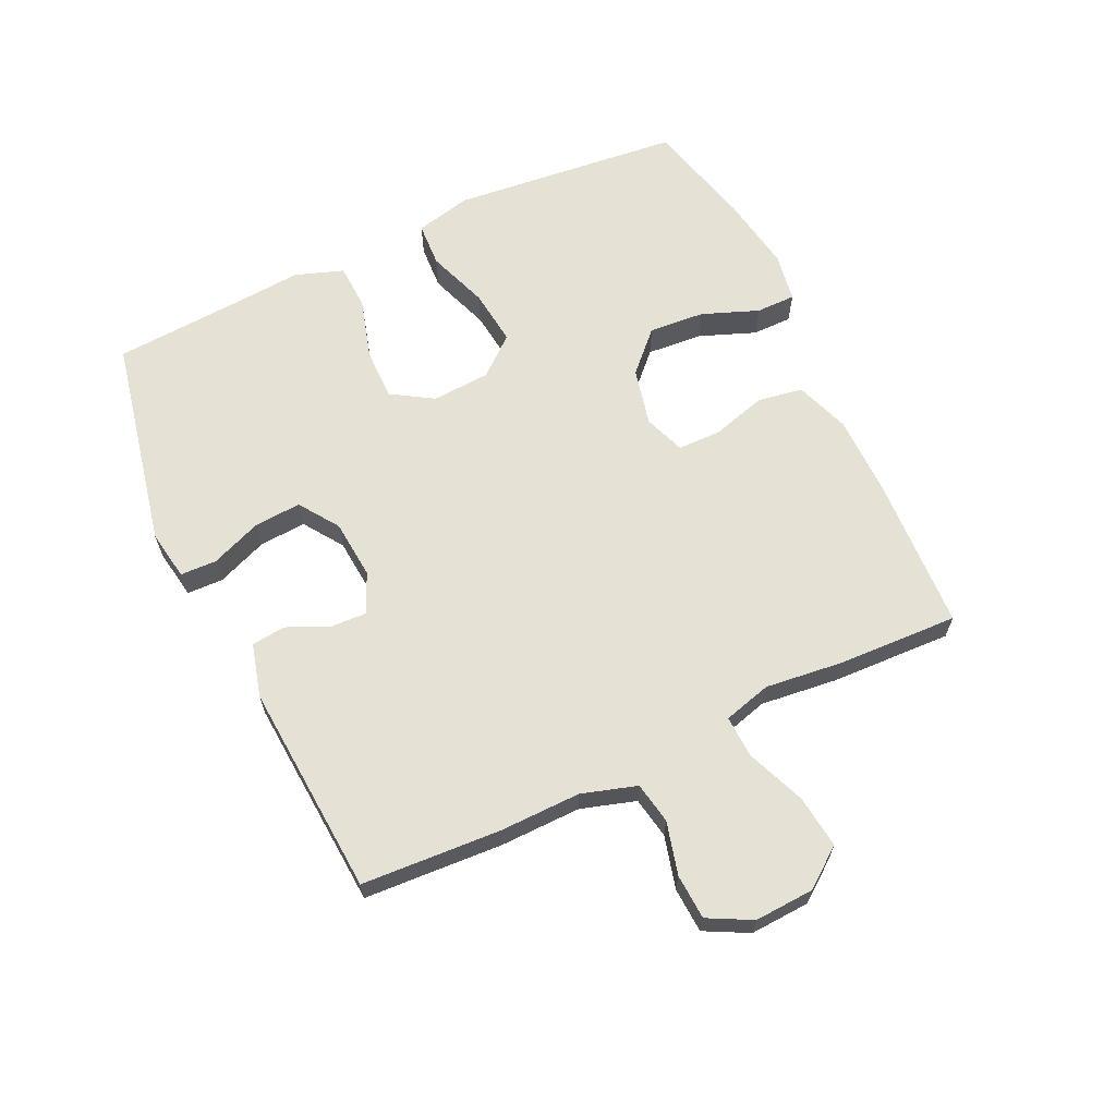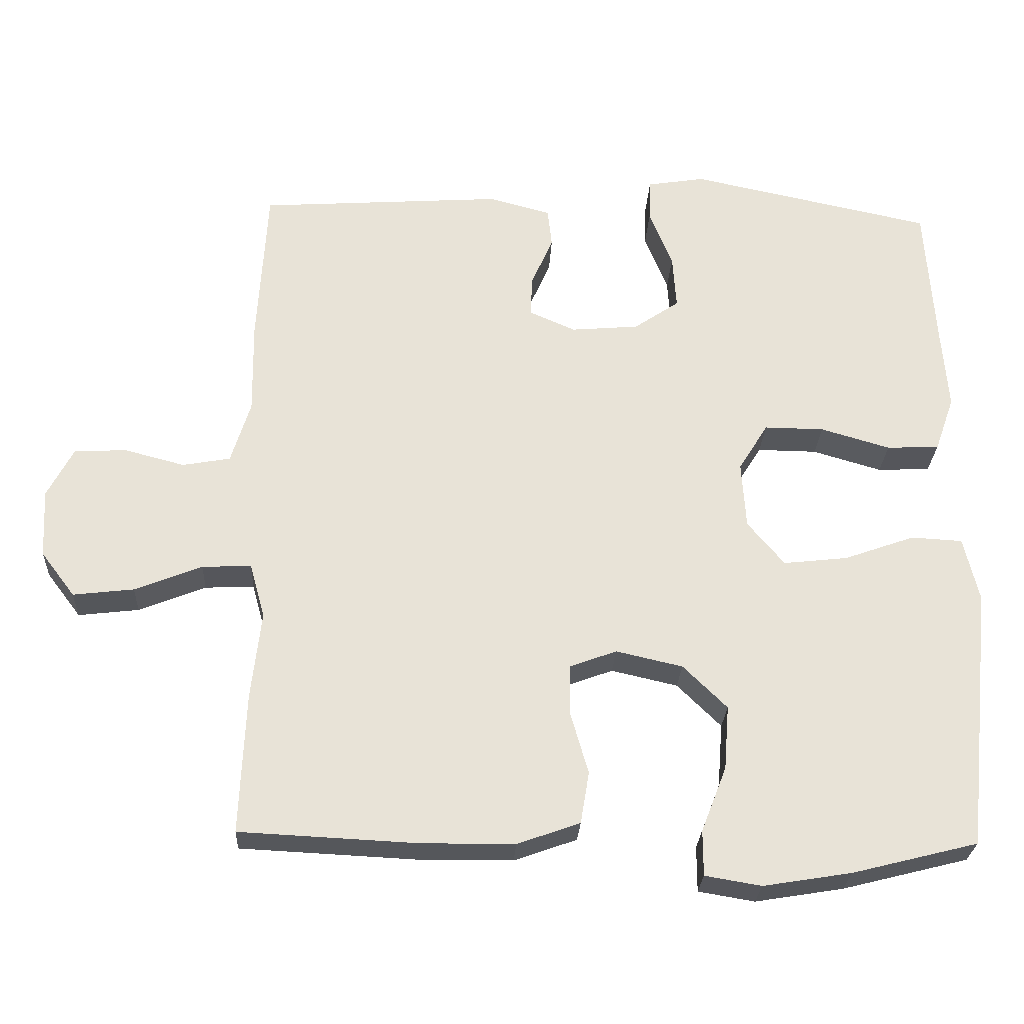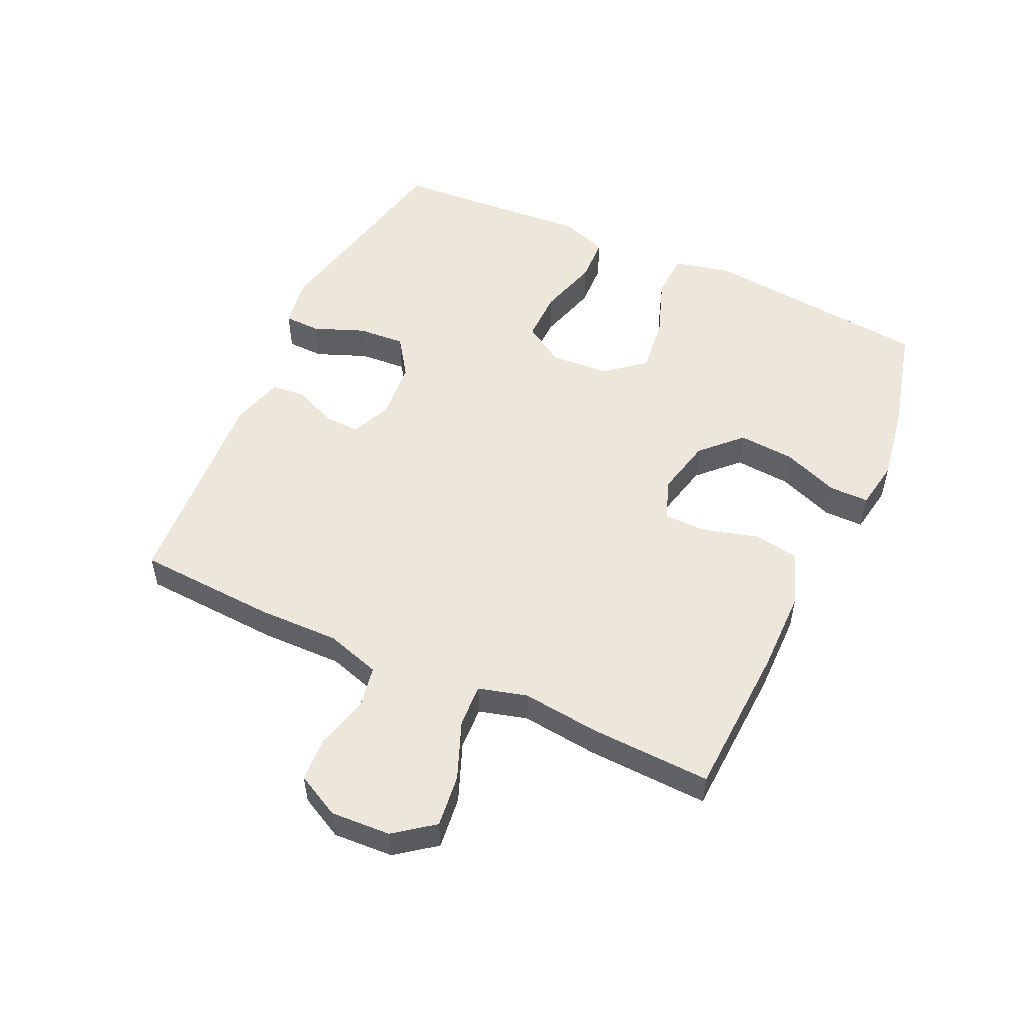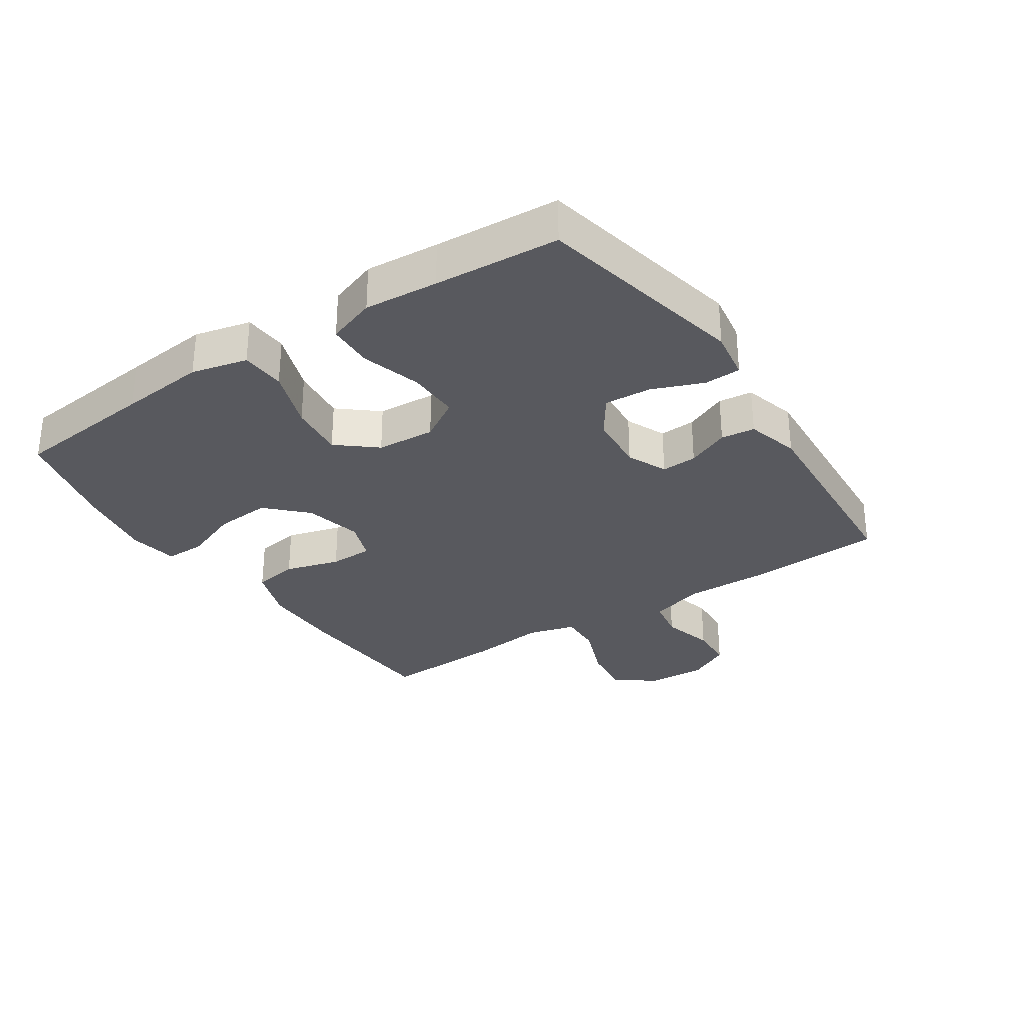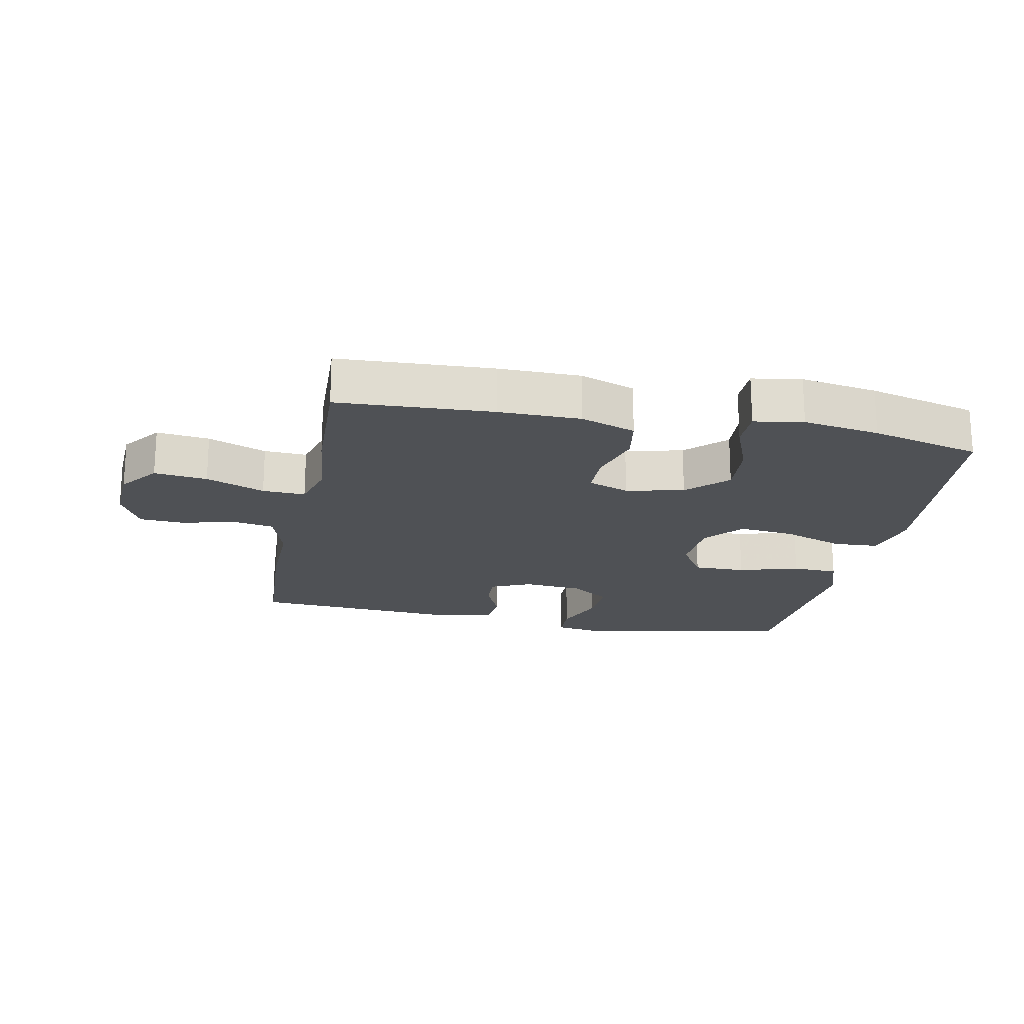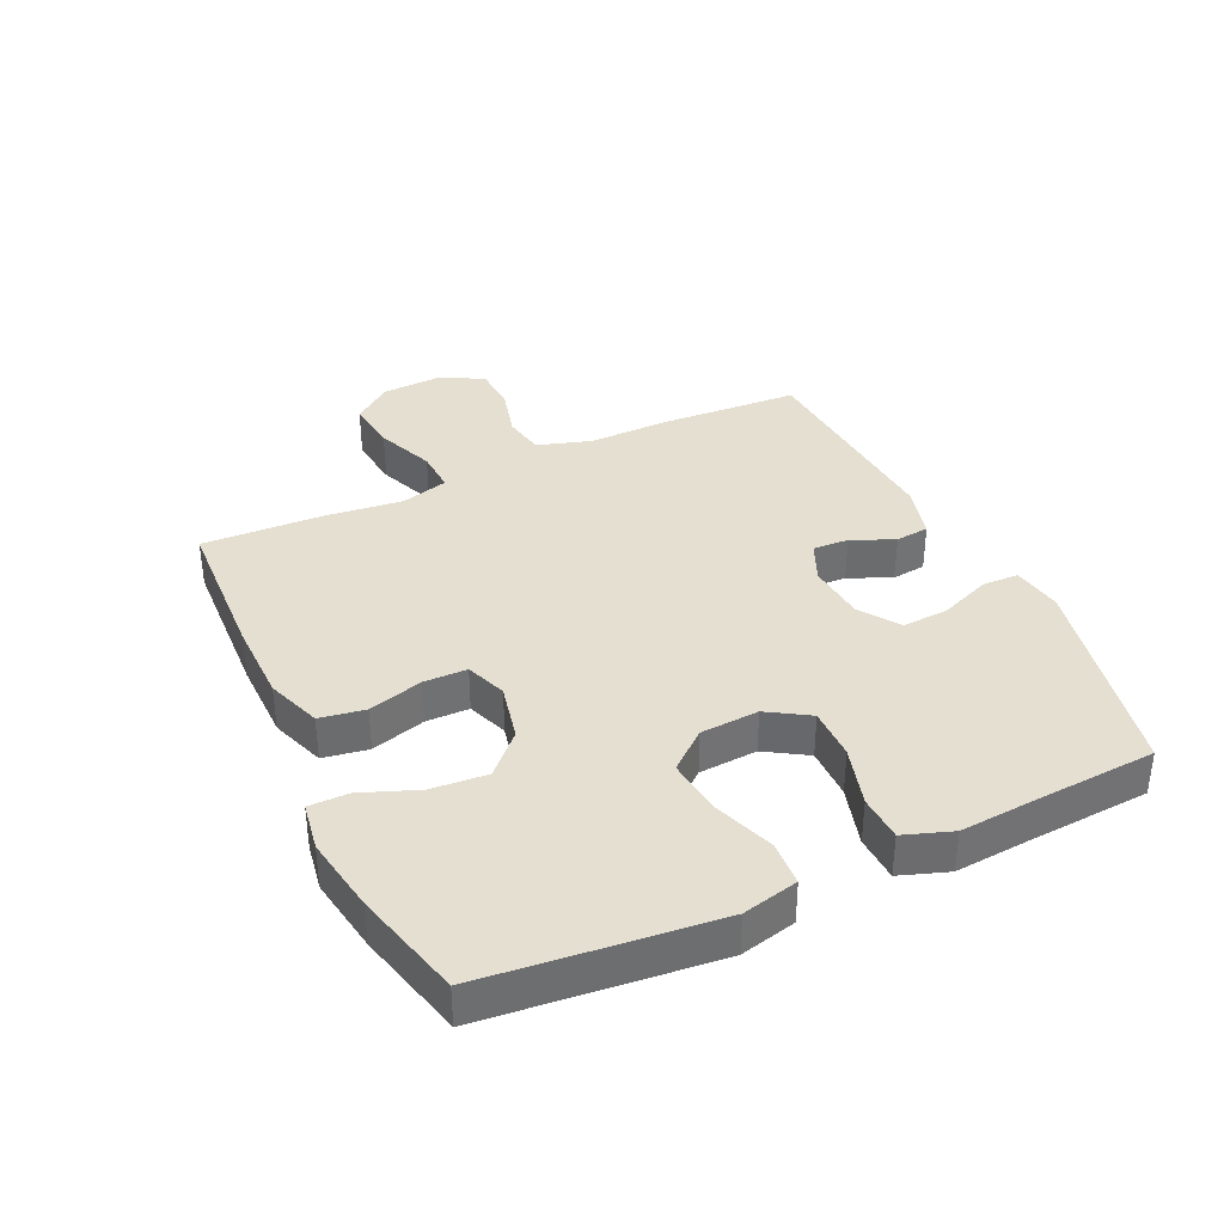
<metadata>
{"format":"obj","ext":"obj","renderer":"f3d","projection":"perspective","resolution":1024,"background":"white","views":[{"elev":64.5,"azim":64.7,"up":"+Y"},{"elev":-26.6,"azim":177.2,"up":"+Z"},{"elev":52.7,"azim":114.8,"up":"+Y"},{"elev":-30.4,"azim":-56.3,"up":"+Y"},{"elev":-19.9,"azim":168.7,"up":"+Y"},{"elev":36.6,"azim":-115.1,"up":"+Y"}]}
</metadata>
<code>
v 0.5 0.07 -0.5
v 0.255 0.07 -0.512
v 0.125 0.07 -0.511
v 0.038 0.07 -0.48
v 0.026 0.07 -0.408
v 0.051 0.07 -0.321
v 0.05 0.07 -0.252
v -0.015 0.07 -0.228
v -0.107 0.07 -0.249
v -0.168 0.07 -0.309
v -0.161 0.07 -0.398
v -0.126 0.07 -0.488
v -0.126 0.07 -0.551
v -0.204 0.07 -0.564
v -0.326 0.07 -0.544
v -0.5 0.07 -0.5
v -0.524 0.07 -0.271
v -0.538 0.07 -0.134
v -0.517 0.07 -0.045
v -0.446 0.07 -0.041
v -0.348 0.07 -0.076
v -0.259 0.07 -0.086
v -0.208 0.07 -0.025
v -0.202 0.07 0.068
v -0.243 0.07 0.134
v -0.326 0.07 0.133
v -0.422 0.07 0.105
v -0.495 0.07 0.108
v -0.522 0.07 0.185
v -0.513 0.07 0.302
v -0.5 0.07 0.5
v -0.163 0.07 0.571
v -0.083 0.07 0.558
v -0.081 0.07 0.5
v -0.113 0.07 0.419
v -0.118 0.07 0.344
v -0.055 0.07 0.301
v 0.039 0.07 0.293
v 0.103 0.07 0.321
v 0.1 0.07 0.378
v 0.07 0.07 0.446
v 0.076 0.07 0.5
v 0.161 0.07 0.523
v 0.5 0.07 0.5
v 0.513 0.07 0.278
v 0.511 0.07 0.149
v 0.538 0.07 0.062
v 0.604 0.07 0.05
v 0.688 0.07 0.072
v 0.76 0.07 0.068
v 0.796 0.07 -0.001
v 0.791 0.07 -0.096
v 0.744 0.07 -0.158
v 0.66 0.07 -0.148
v 0.567 0.07 -0.111
v 0.499 0.07 -0.108
v 0.478 0.07 -0.184
v 0.492 0.07 -0.306
v 0.5 0 -0.5
v 0.255 0 -0.512
v 0.125 0 -0.511
v 0.038 0 -0.48
v 0.026 0 -0.408
v 0.051 0 -0.321
v 0.05 0 -0.252
v -0.015 0 -0.228
v -0.107 0 -0.249
v -0.168 0 -0.309
v -0.161 0 -0.398
v -0.126 0 -0.488
v -0.126 0 -0.551
v -0.204 0 -0.564
v -0.326 0 -0.544
v -0.5 0 -0.5
v -0.524 0 -0.271
v -0.538 0 -0.134
v -0.517 0 -0.045
v -0.446 0 -0.041
v -0.348 0 -0.076
v -0.259 0 -0.086
v -0.208 0 -0.025
v -0.202 0 0.068
v -0.243 0 0.134
v -0.326 0 0.133
v -0.422 0 0.105
v -0.495 0 0.108
v -0.522 0 0.185
v -0.513 0 0.302
v -0.5 0 0.5
v -0.163 0 0.571
v -0.083 0 0.558
v -0.081 0 0.5
v -0.113 0 0.419
v -0.118 0 0.344
v -0.055 0 0.301
v 0.039 0 0.293
v 0.103 0 0.321
v 0.1 0 0.378
v 0.07 0 0.446
v 0.076 0 0.5
v 0.161 0 0.523
v 0.5 0 0.5
v 0.513 0 0.278
v 0.511 0 0.149
v 0.538 0 0.062
v 0.604 0 0.05
v 0.688 0 0.072
v 0.76 0 0.068
v 0.796 0 -0.001
v 0.791 0 -0.096
v 0.744 0 -0.158
v 0.66 0 -0.148
v 0.567 0 -0.111
v 0.499 0 -0.108
v 0.478 0 -0.184
v 0.492 0 -0.306
f 4 5 6
f 3 4 6
f 2 3 6
f 1 2 6
f 58 1 6
f 57 58 6
f 56 57 6 7
f 53 54 55
f 52 53 55
f 51 52 55
f 50 51 55
f 49 50 55
f 48 49 55
f 47 48 55 56
f 56 7 8
f 47 56 8
f 46 47 8
f 44 45 46
f 43 44 46
f 42 43 46
f 41 42 46
f 40 41 46
f 39 40 46
f 46 8 9
f 39 46 9
f 38 39 9
f 33 34 35
f 32 33 35
f 31 32 35
f 30 31 35
f 30 35 36
f 29 30 36
f 28 29 36
f 27 28 36
f 26 27 36
f 25 26 36 37
f 19 20 21
f 18 19 21
f 17 18 21
f 16 17 21
f 15 16 21
f 14 15 21
f 13 14 21
f 12 13 21
f 11 12 21
f 10 11 21 22
f 9 10 22 23
f 24 25 37 38
f 9 23 24 38
f 64 63 62
f 64 62 61
f 64 61 60
f 64 60 59
f 64 59 116
f 64 116 115
f 65 64 115 114
f 113 112 111
f 113 111 110
f 113 110 109
f 113 109 108
f 113 108 107
f 113 107 106
f 114 113 106 105
f 66 65 114
f 66 114 105
f 66 105 104
f 104 103 102
f 104 102 101
f 104 101 100
f 104 100 99
f 104 99 98
f 104 98 97
f 67 66 104
f 67 104 97
f 67 97 96
f 93 92 91
f 93 91 90
f 93 90 89
f 93 89 88
f 94 93 88
f 94 88 87
f 94 87 86
f 94 86 85
f 94 85 84
f 95 94 84 83
f 79 78 77
f 79 77 76
f 79 76 75
f 79 75 74
f 79 74 73
f 79 73 72
f 79 72 71
f 79 71 70
f 79 70 69
f 80 79 69 68
f 81 80 68 67
f 96 95 83 82
f 96 82 81 67
f 1 59 60 2
f 2 60 61 3
f 3 61 62 4
f 4 62 63 5
f 5 63 64 6
f 6 64 65 7
f 7 65 66 8
f 8 66 67 9
f 9 67 68 10
f 10 68 69 11
f 11 69 70 12
f 12 70 71 13
f 13 71 72 14
f 14 72 73 15
f 15 73 74 16
f 16 74 75 17
f 17 75 76 18
f 18 76 77 19
f 19 77 78 20
f 20 78 79 21
f 21 79 80 22
f 22 80 81 23
f 23 81 82 24
f 24 82 83 25
f 25 83 84 26
f 26 84 85 27
f 27 85 86 28
f 28 86 87 29
f 29 87 88 30
f 30 88 89 31
f 31 89 90 32
f 32 90 91 33
f 33 91 92 34
f 34 92 93 35
f 35 93 94 36
f 36 94 95 37
f 37 95 96 38
f 38 96 97 39
f 39 97 98 40
f 40 98 99 41
f 41 99 100 42
f 42 100 101 43
f 43 101 102 44
f 44 102 103 45
f 45 103 104 46
f 46 104 105 47
f 47 105 106 48
f 48 106 107 49
f 49 107 108 50
f 50 108 109 51
f 51 109 110 52
f 52 110 111 53
f 53 111 112 54
f 54 112 113 55
f 55 113 114 56
f 56 114 115 57
f 57 115 116 58
f 58 116 59 1

</code>
